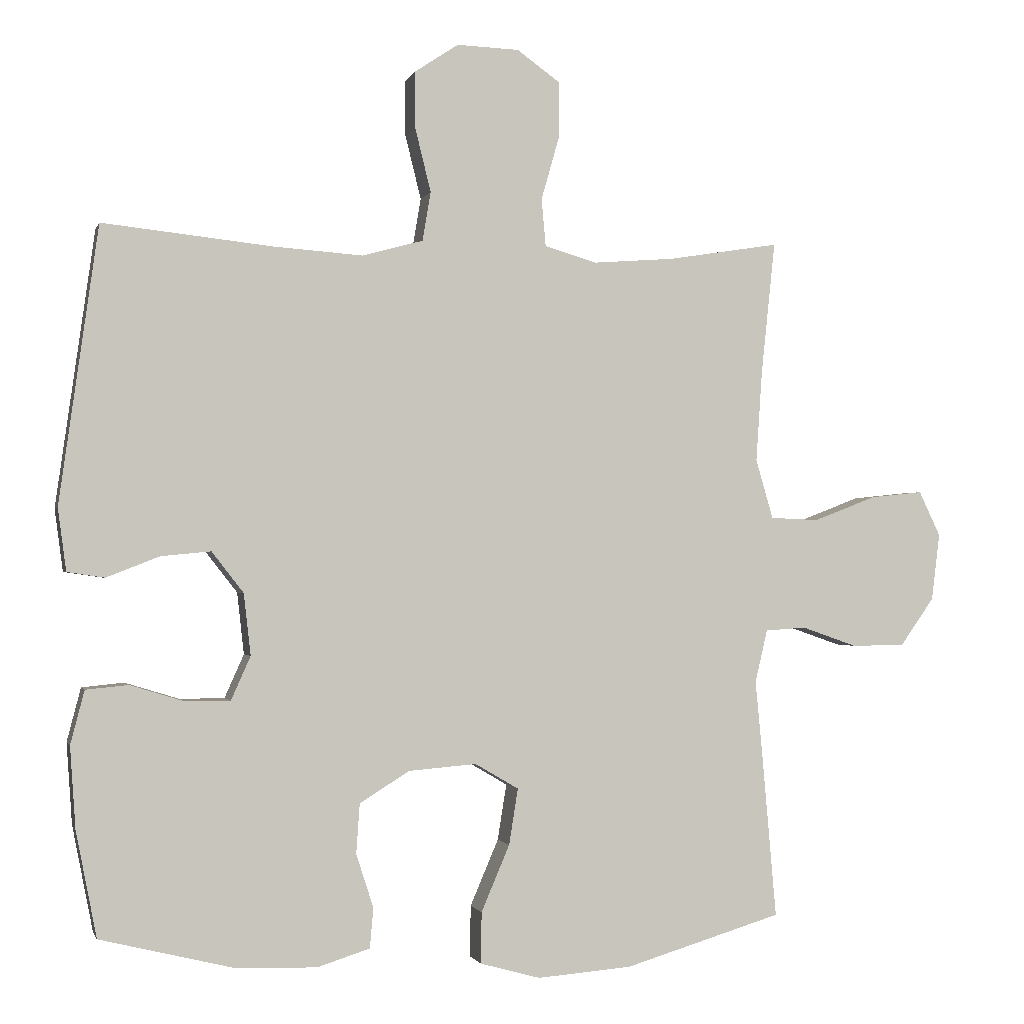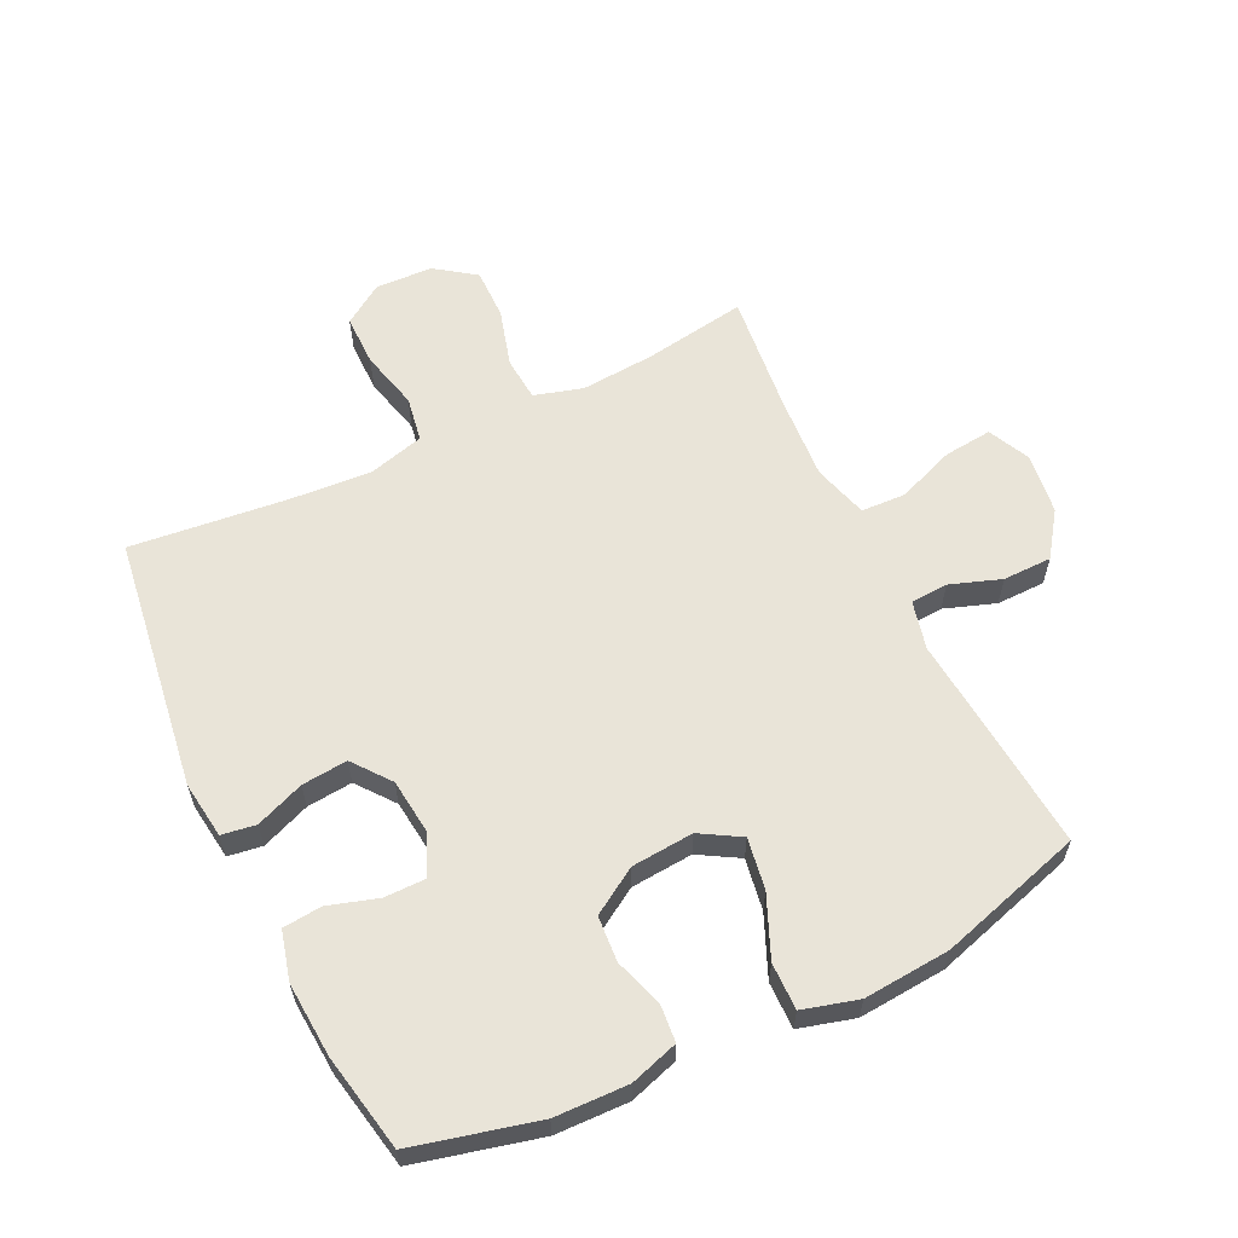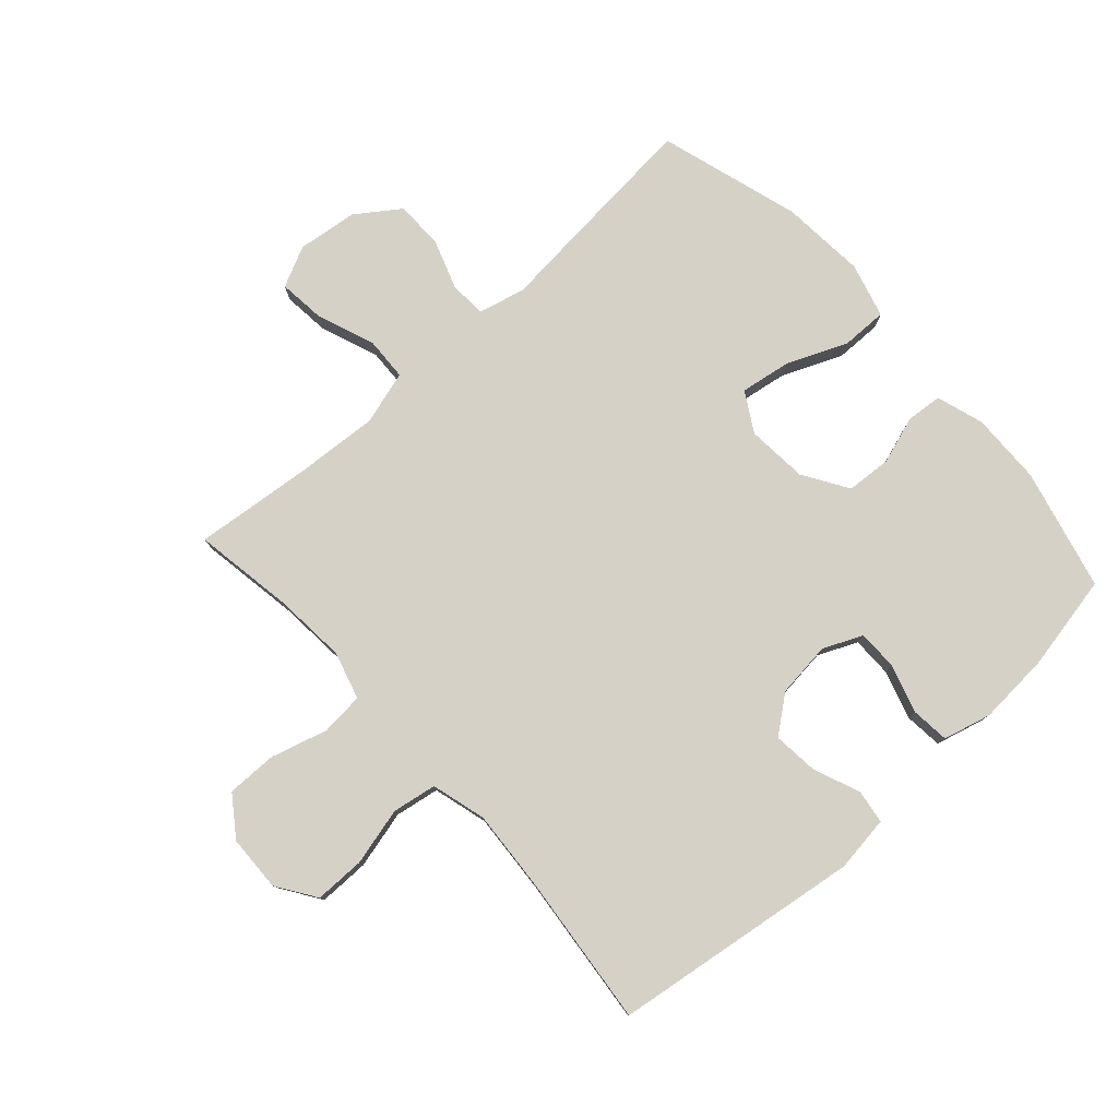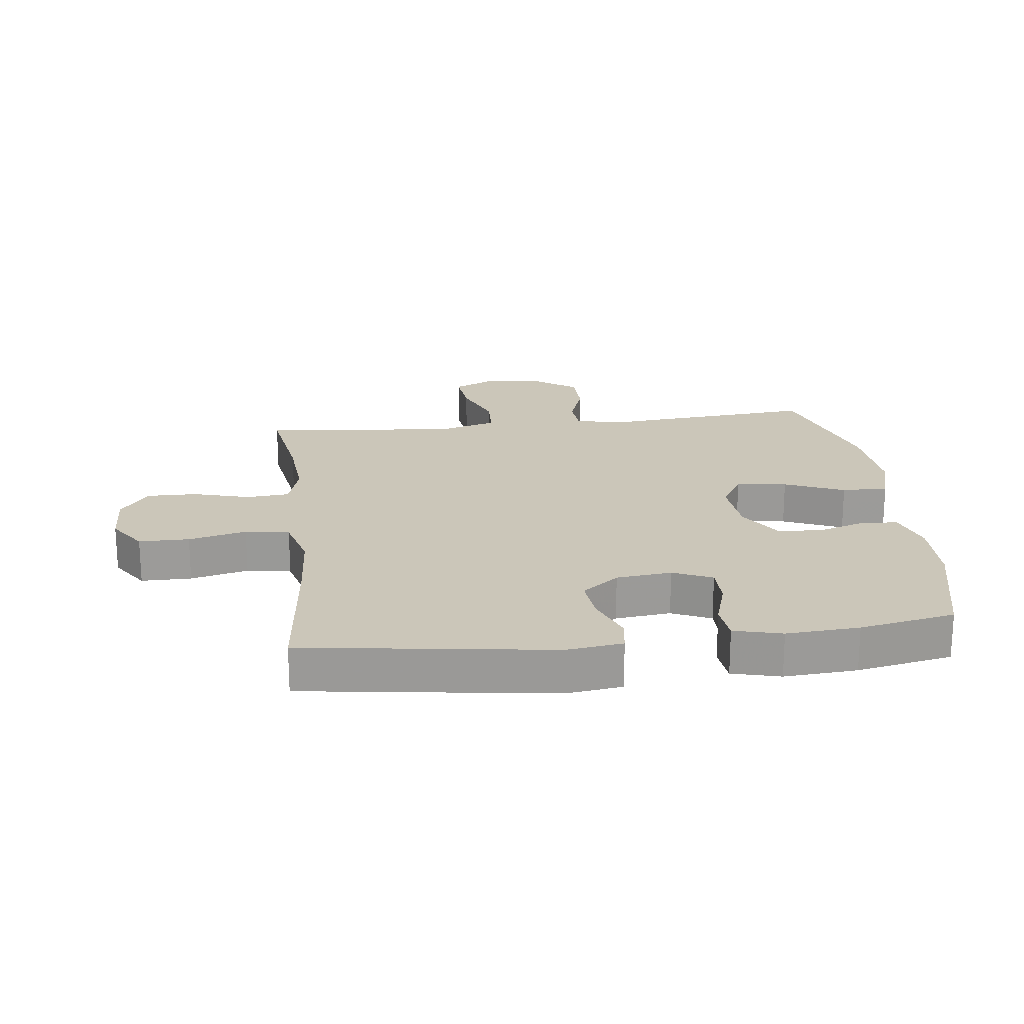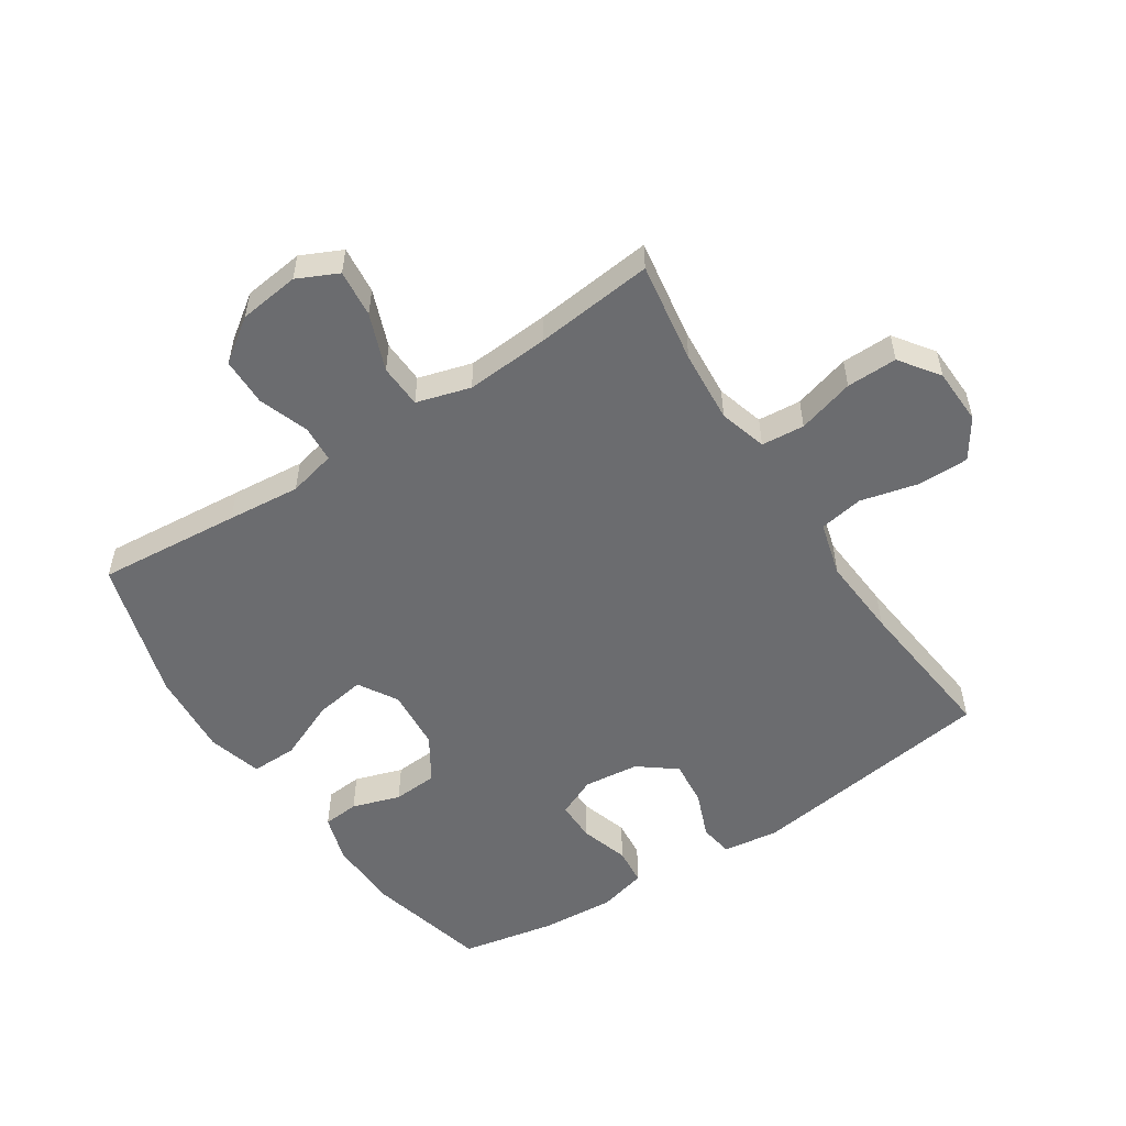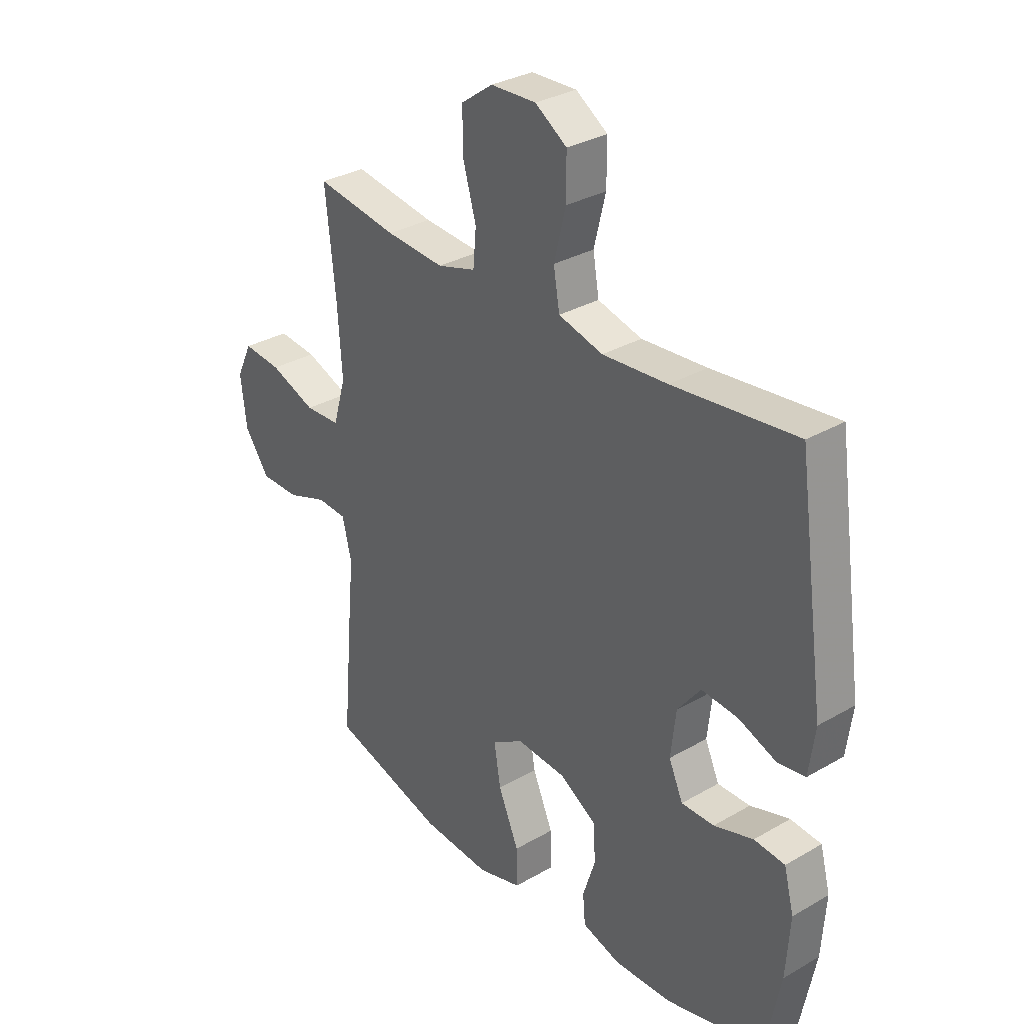
<metadata>
{"format":"obj","ext":"obj","renderer":"f3d","projection":"perspective","resolution":1024,"background":"white","views":[{"elev":-1.2,"azim":166.0,"up":"+Z"},{"elev":60.3,"azim":154.3,"up":"+Y"},{"elev":78.9,"azim":47.9,"up":"+Y"},{"elev":20.8,"azim":83.1,"up":"+Y"},{"elev":-53.7,"azim":-56.7,"up":"+Y"},{"elev":31.4,"azim":50.5,"up":"+Z"}]}
</metadata>
<code>
v -0.5 0.07 0.5
v -0.338 0.07 0.474
v -0.222 0.07 0.465
v -0.146 0.07 0.487
v -0.14 0.07 0.556
v -0.166 0.07 0.647
v -0.167 0.07 0.728
v -0.104 0.07 0.773
v -0.014 0.07 0.776
v 0.049 0.07 0.734
v 0.049 0.07 0.653
v 0.026 0.07 0.56
v 0.038 0.07 0.489
v 0.126 0.07 0.465
v 0.255 0.07 0.474
v 0.5 0.07 0.5
v 0.556 0.07 0.101
v 0.544 0.07 0.011
v 0.49 0.07 0.003
v 0.414 0.07 0.033
v 0.342 0.07 0.04
v 0.296 0.07 -0.019
v 0.286 0.07 -0.108
v 0.314 0.07 -0.171
v 0.379 0.07 -0.171
v 0.457 0.07 -0.147
v 0.518 0.07 -0.153
v 0.538 0.07 -0.23
v 0.53 0.07 -0.347
v 0.5 0.07 -0.5
v 0.305 0.07 -0.548
v 0.19 0.07 -0.551
v 0.114 0.07 -0.527
v 0.109 0.07 -0.469
v 0.134 0.07 -0.392
v 0.129 0.07 -0.32
v 0.057 0.07 -0.275
v -0.041 0.07 -0.267
v -0.104 0.07 -0.304
v -0.091 0.07 -0.385
v -0.05 0.07 -0.481
v -0.049 0.07 -0.555
v -0.136 0.07 -0.579
v -0.273 0.07 -0.568
v -0.5 0.07 -0.5
v -0.48 0.07 -0.27
v -0.469 0.07 -0.153
v -0.487 0.07 -0.077
v -0.546 0.07 -0.073
v -0.626 0.07 -0.101
v -0.703 0.07 -0.1
v -0.752 0.07 -0.031
v -0.764 0.07 0.066
v -0.733 0.07 0.131
v -0.657 0.07 0.123
v -0.566 0.07 0.088
v -0.496 0.07 0.091
v -0.471 0.07 0.177
v -0.48 0.07 0.31
v -0.5 0 0.5
v -0.338 0 0.474
v -0.222 0 0.465
v -0.146 0 0.487
v -0.14 0 0.556
v -0.166 0 0.647
v -0.167 0 0.728
v -0.104 0 0.773
v -0.014 0 0.776
v 0.049 0 0.734
v 0.049 0 0.653
v 0.026 0 0.56
v 0.038 0 0.489
v 0.126 0 0.465
v 0.255 0 0.474
v 0.5 0 0.5
v 0.556 0 0.101
v 0.544 0 0.011
v 0.49 0 0.003
v 0.414 0 0.033
v 0.342 0 0.04
v 0.296 0 -0.019
v 0.286 0 -0.108
v 0.314 0 -0.171
v 0.379 0 -0.171
v 0.457 0 -0.147
v 0.518 0 -0.153
v 0.538 0 -0.23
v 0.53 0 -0.347
v 0.5 0 -0.5
v 0.305 0 -0.548
v 0.19 0 -0.551
v 0.114 0 -0.527
v 0.109 0 -0.469
v 0.134 0 -0.392
v 0.129 0 -0.32
v 0.057 0 -0.275
v -0.041 0 -0.267
v -0.104 0 -0.304
v -0.091 0 -0.385
v -0.05 0 -0.481
v -0.049 0 -0.555
v -0.136 0 -0.579
v -0.273 0 -0.568
v -0.5 0 -0.5
v -0.48 0 -0.27
v -0.469 0 -0.153
v -0.487 0 -0.077
v -0.546 0 -0.073
v -0.626 0 -0.101
v -0.703 0 -0.1
v -0.752 0 -0.031
v -0.764 0 0.066
v -0.733 0 0.131
v -0.657 0 0.123
v -0.566 0 0.088
v -0.496 0 0.091
v -0.471 0 0.177
v -0.48 0 0.31
f 54 55 56
f 53 54 56
f 52 53 56
f 51 52 56
f 50 51 56
f 49 50 56
f 48 49 56 57
f 47 48 57 58
f 45 46 47
f 44 45 47
f 43 44 47
f 42 43 47
f 41 42 47
f 40 41 47
f 39 40 47 58
f 33 34 35
f 32 33 35
f 31 32 35
f 30 31 35
f 29 30 35
f 28 29 35
f 27 28 35
f 26 27 35
f 25 26 35
f 24 25 35 36
f 23 24 36 37
f 18 19 20
f 17 18 20
f 16 17 20
f 15 16 20
f 14 15 20 21
f 13 14 21 22
f 10 11 12
f 9 10 12
f 8 9 12
f 7 8 12
f 6 7 12
f 5 6 12
f 4 5 12 13
f 23 37 38
f 22 23 38
f 13 22 38
f 4 13 38
f 3 4 38
f 39 58 59
f 38 39 59
f 3 38 59
f 2 3 59
f 1 2 59
f 115 114 113
f 115 113 112
f 115 112 111
f 115 111 110
f 115 110 109
f 115 109 108
f 116 115 108 107
f 117 116 107 106
f 106 105 104
f 106 104 103
f 106 103 102
f 106 102 101
f 106 101 100
f 106 100 99
f 117 106 99 98
f 94 93 92
f 94 92 91
f 94 91 90
f 94 90 89
f 94 89 88
f 94 88 87
f 94 87 86
f 94 86 85
f 94 85 84
f 95 94 84 83
f 96 95 83 82
f 79 78 77
f 79 77 76
f 79 76 75
f 79 75 74
f 80 79 74 73
f 81 80 73 72
f 71 70 69
f 71 69 68
f 71 68 67
f 71 67 66
f 71 66 65
f 71 65 64
f 72 71 64 63
f 97 96 82
f 97 82 81
f 97 81 72
f 97 72 63
f 97 63 62
f 118 117 98
f 118 98 97
f 118 97 62
f 118 62 61
f 118 61 60
f 1 60 61 2
f 2 61 62 3
f 3 62 63 4
f 4 63 64 5
f 5 64 65 6
f 6 65 66 7
f 7 66 67 8
f 8 67 68 9
f 9 68 69 10
f 10 69 70 11
f 11 70 71 12
f 12 71 72 13
f 13 72 73 14
f 14 73 74 15
f 15 74 75 16
f 16 75 76 17
f 17 76 77 18
f 18 77 78 19
f 19 78 79 20
f 20 79 80 21
f 21 80 81 22
f 22 81 82 23
f 23 82 83 24
f 24 83 84 25
f 25 84 85 26
f 26 85 86 27
f 27 86 87 28
f 28 87 88 29
f 29 88 89 30
f 30 89 90 31
f 31 90 91 32
f 32 91 92 33
f 33 92 93 34
f 34 93 94 35
f 35 94 95 36
f 36 95 96 37
f 37 96 97 38
f 38 97 98 39
f 39 98 99 40
f 40 99 100 41
f 41 100 101 42
f 42 101 102 43
f 43 102 103 44
f 44 103 104 45
f 45 104 105 46
f 46 105 106 47
f 47 106 107 48
f 48 107 108 49
f 49 108 109 50
f 50 109 110 51
f 51 110 111 52
f 52 111 112 53
f 53 112 113 54
f 54 113 114 55
f 55 114 115 56
f 56 115 116 57
f 57 116 117 58
f 58 117 118 59
f 59 118 60 1

</code>
